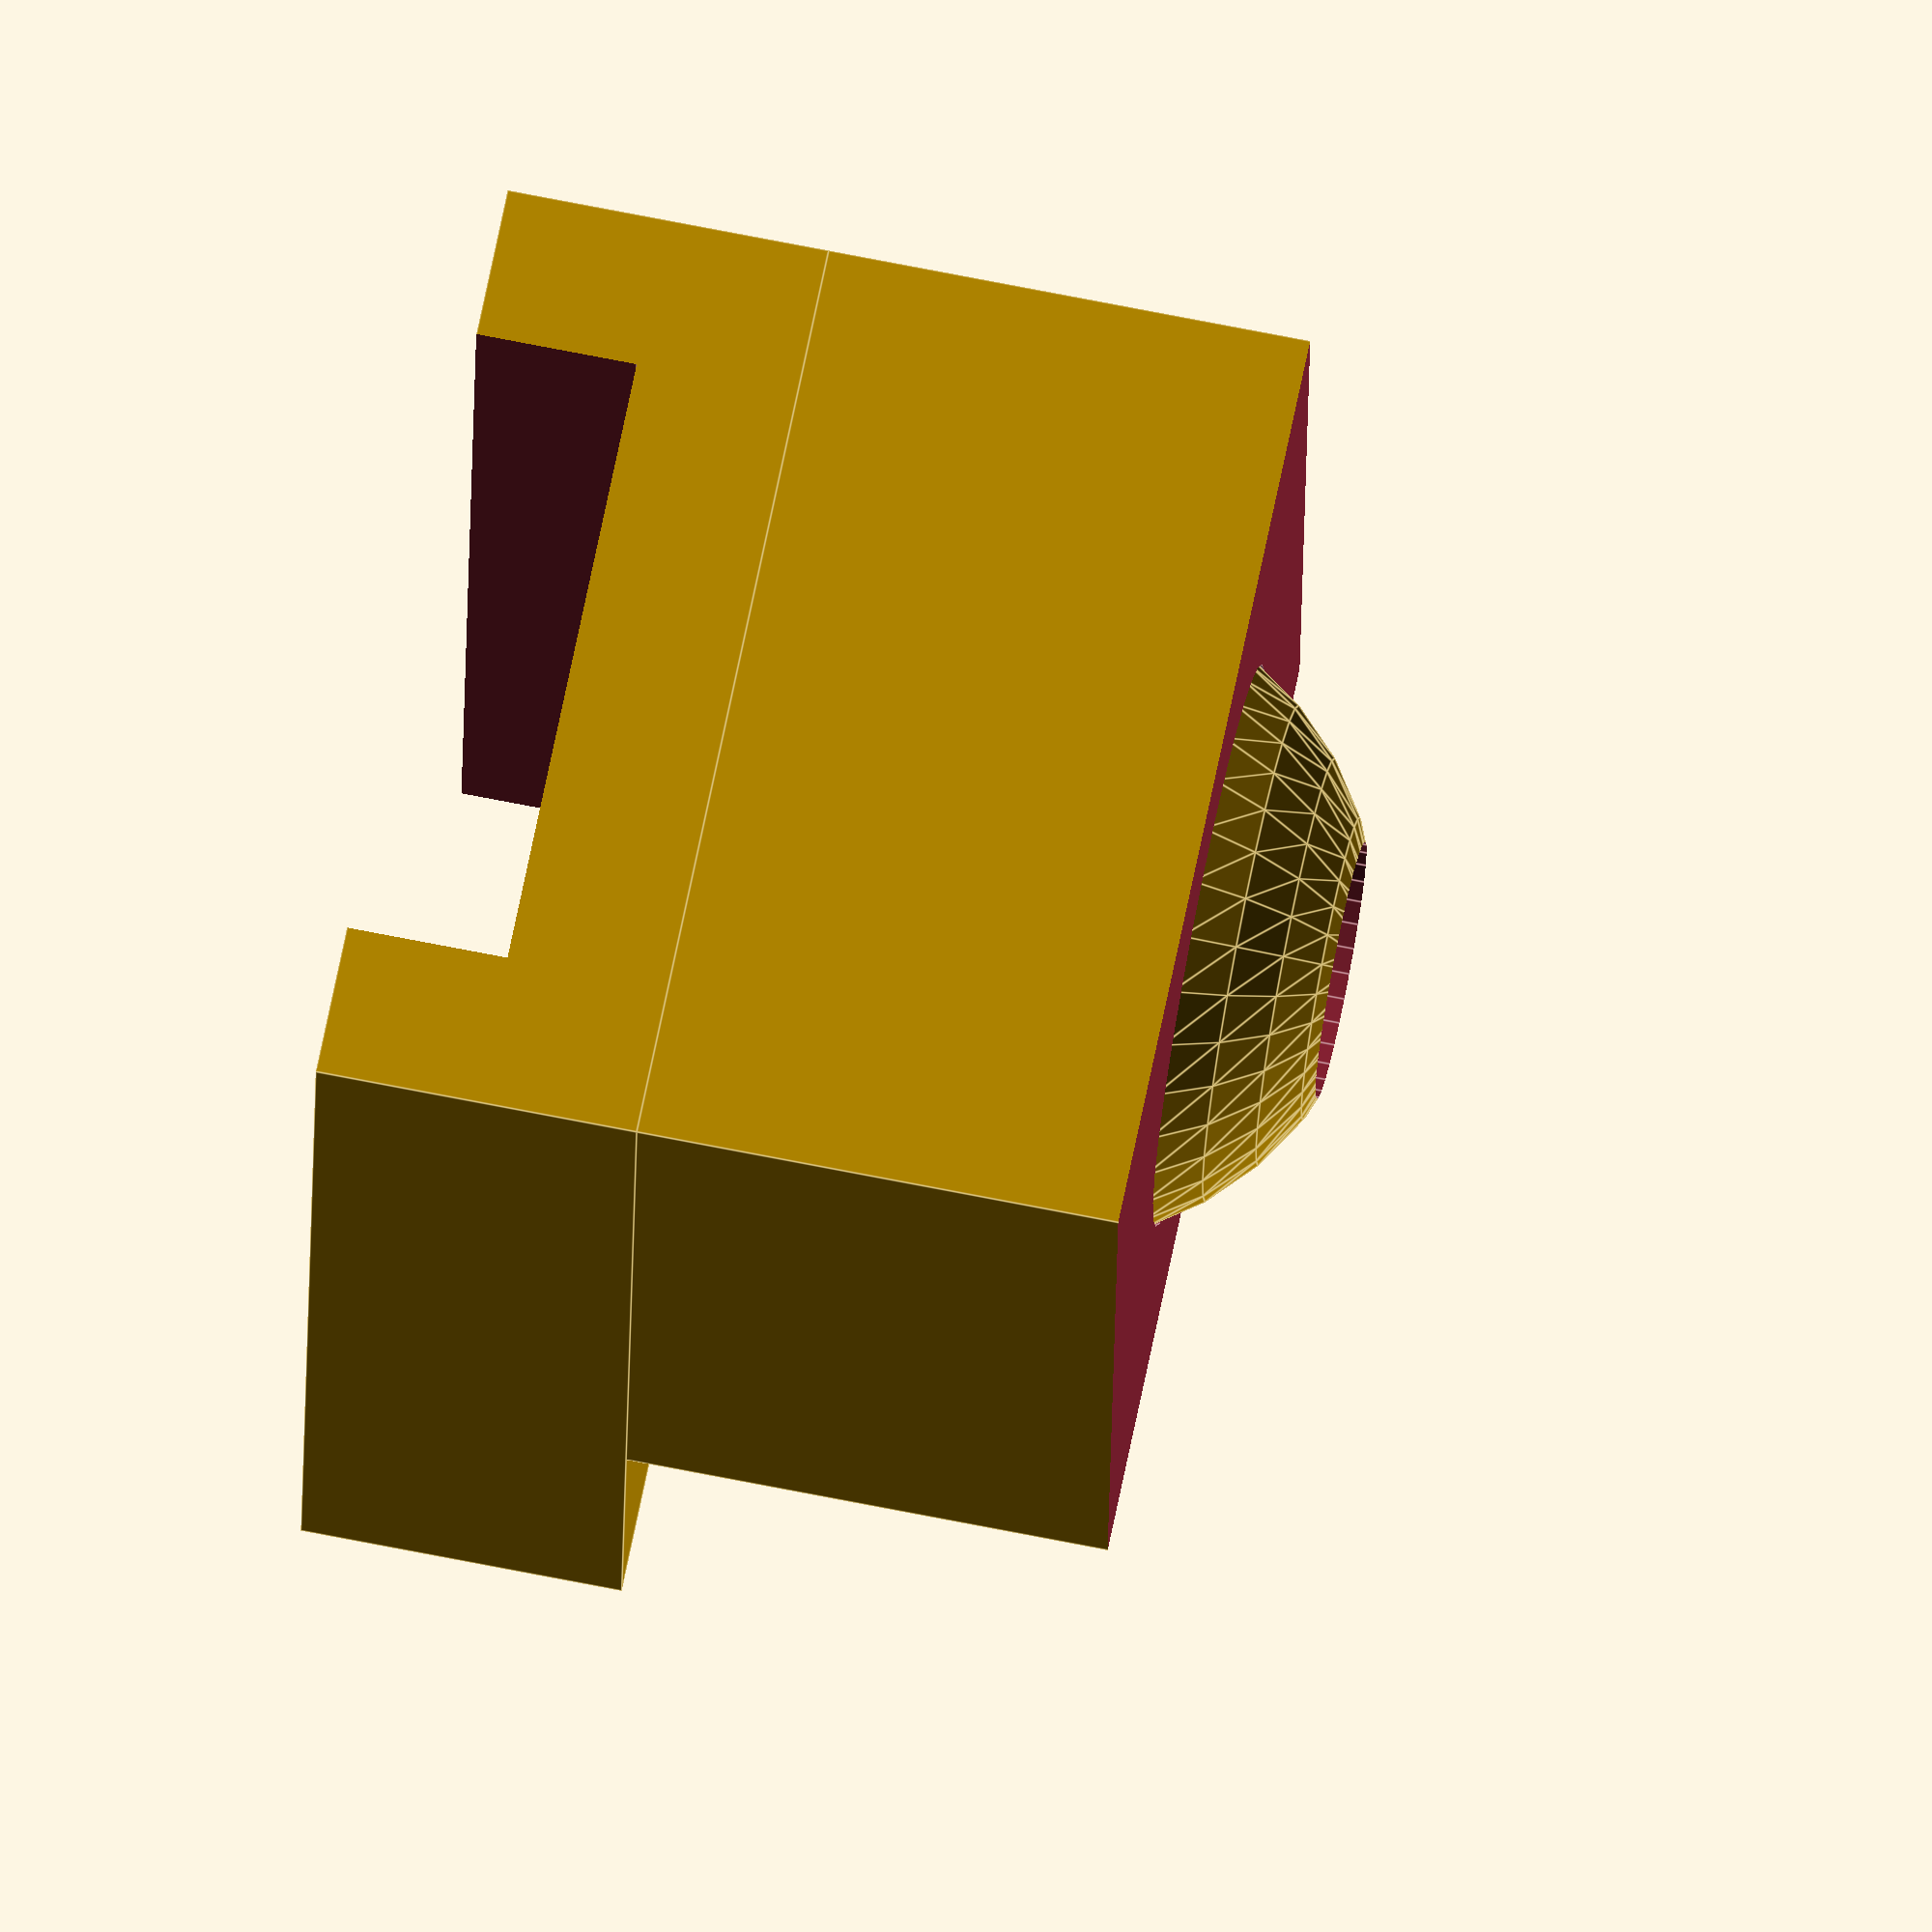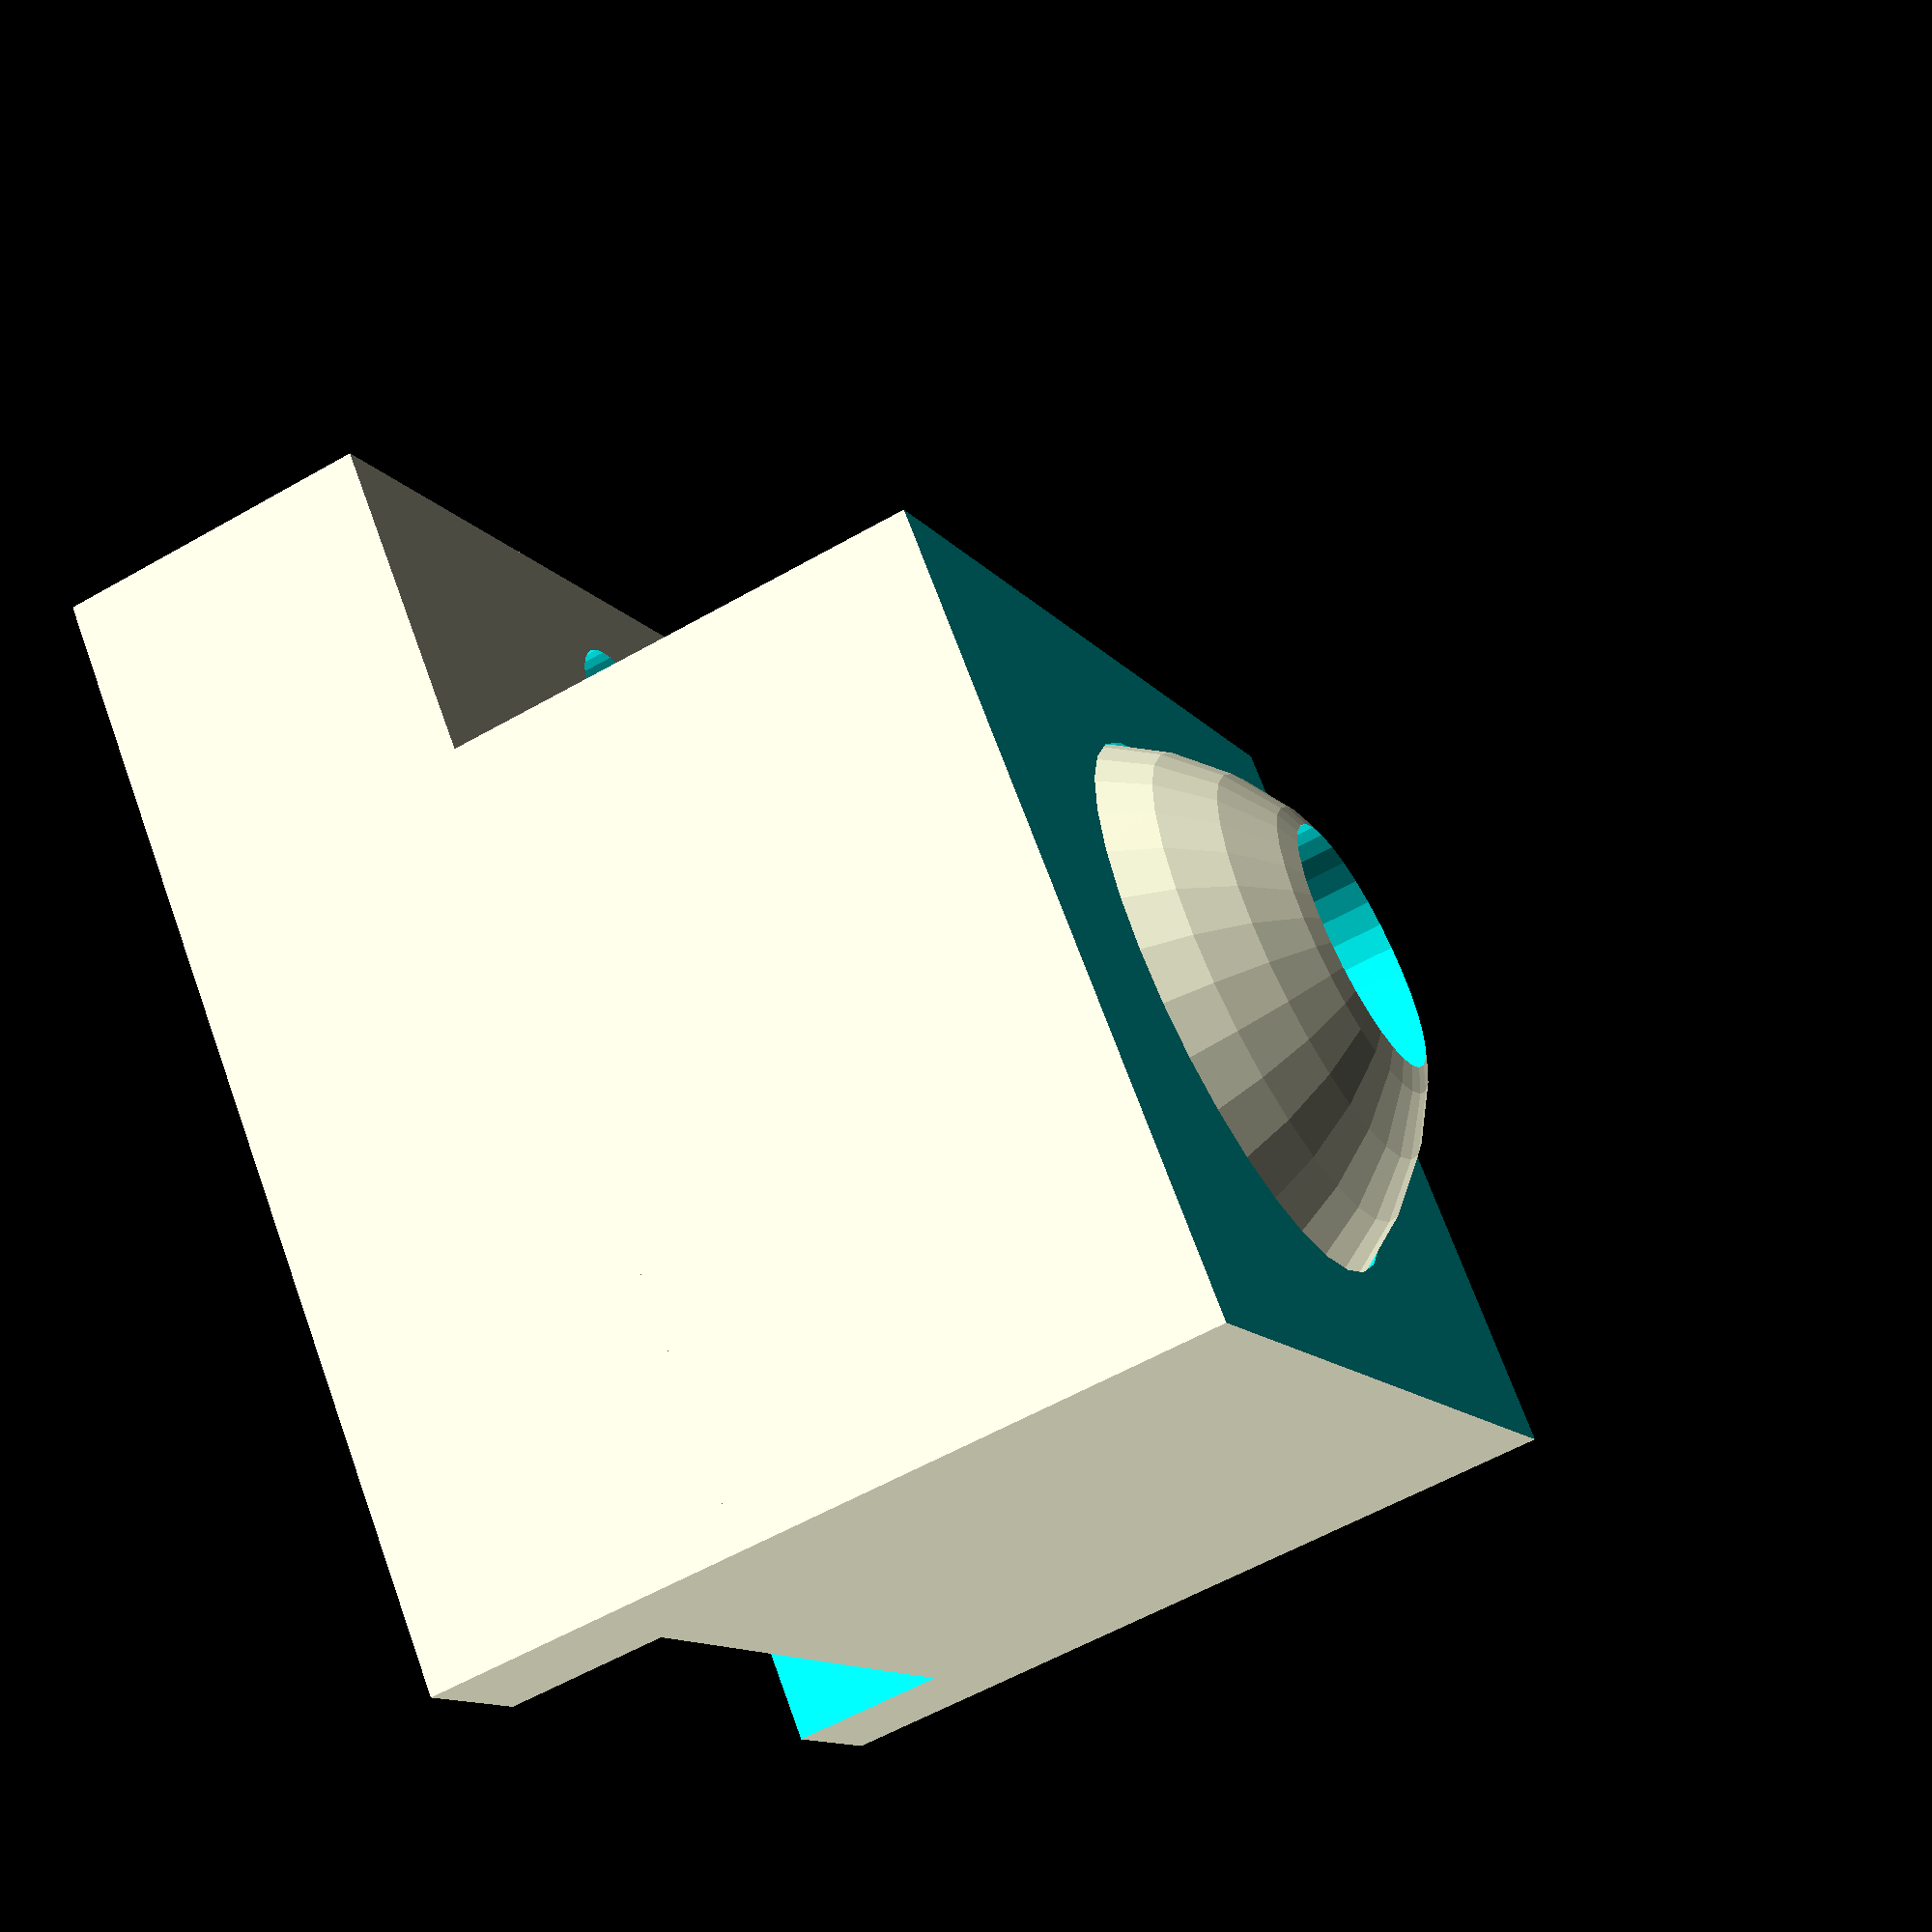
<openscad>
$fn=32;

difference(){
    union(){
        cube([35,30,10]);
        translate([10,0,10])cube([25,30,25]);
    };
    translate([-1,4.9,-15])cube([50,20.2,20]);
    translate([5,15,4])cylinder(d=5.1,h=10);
    translate([22.5,15,20])sphere(d=20.2);
    translate([5,-1,25])cube([40,40,30]);
};
translate([22.5,15,20]) difference(){
    sphere(d=20);
    translate([0,0,-2])cylinder(d=8,h=20);
};

</openscad>
<views>
elev=109.9 azim=93.8 roll=258.7 proj=o view=edges
elev=238.4 azim=227.7 roll=239.5 proj=p view=wireframe
</views>
